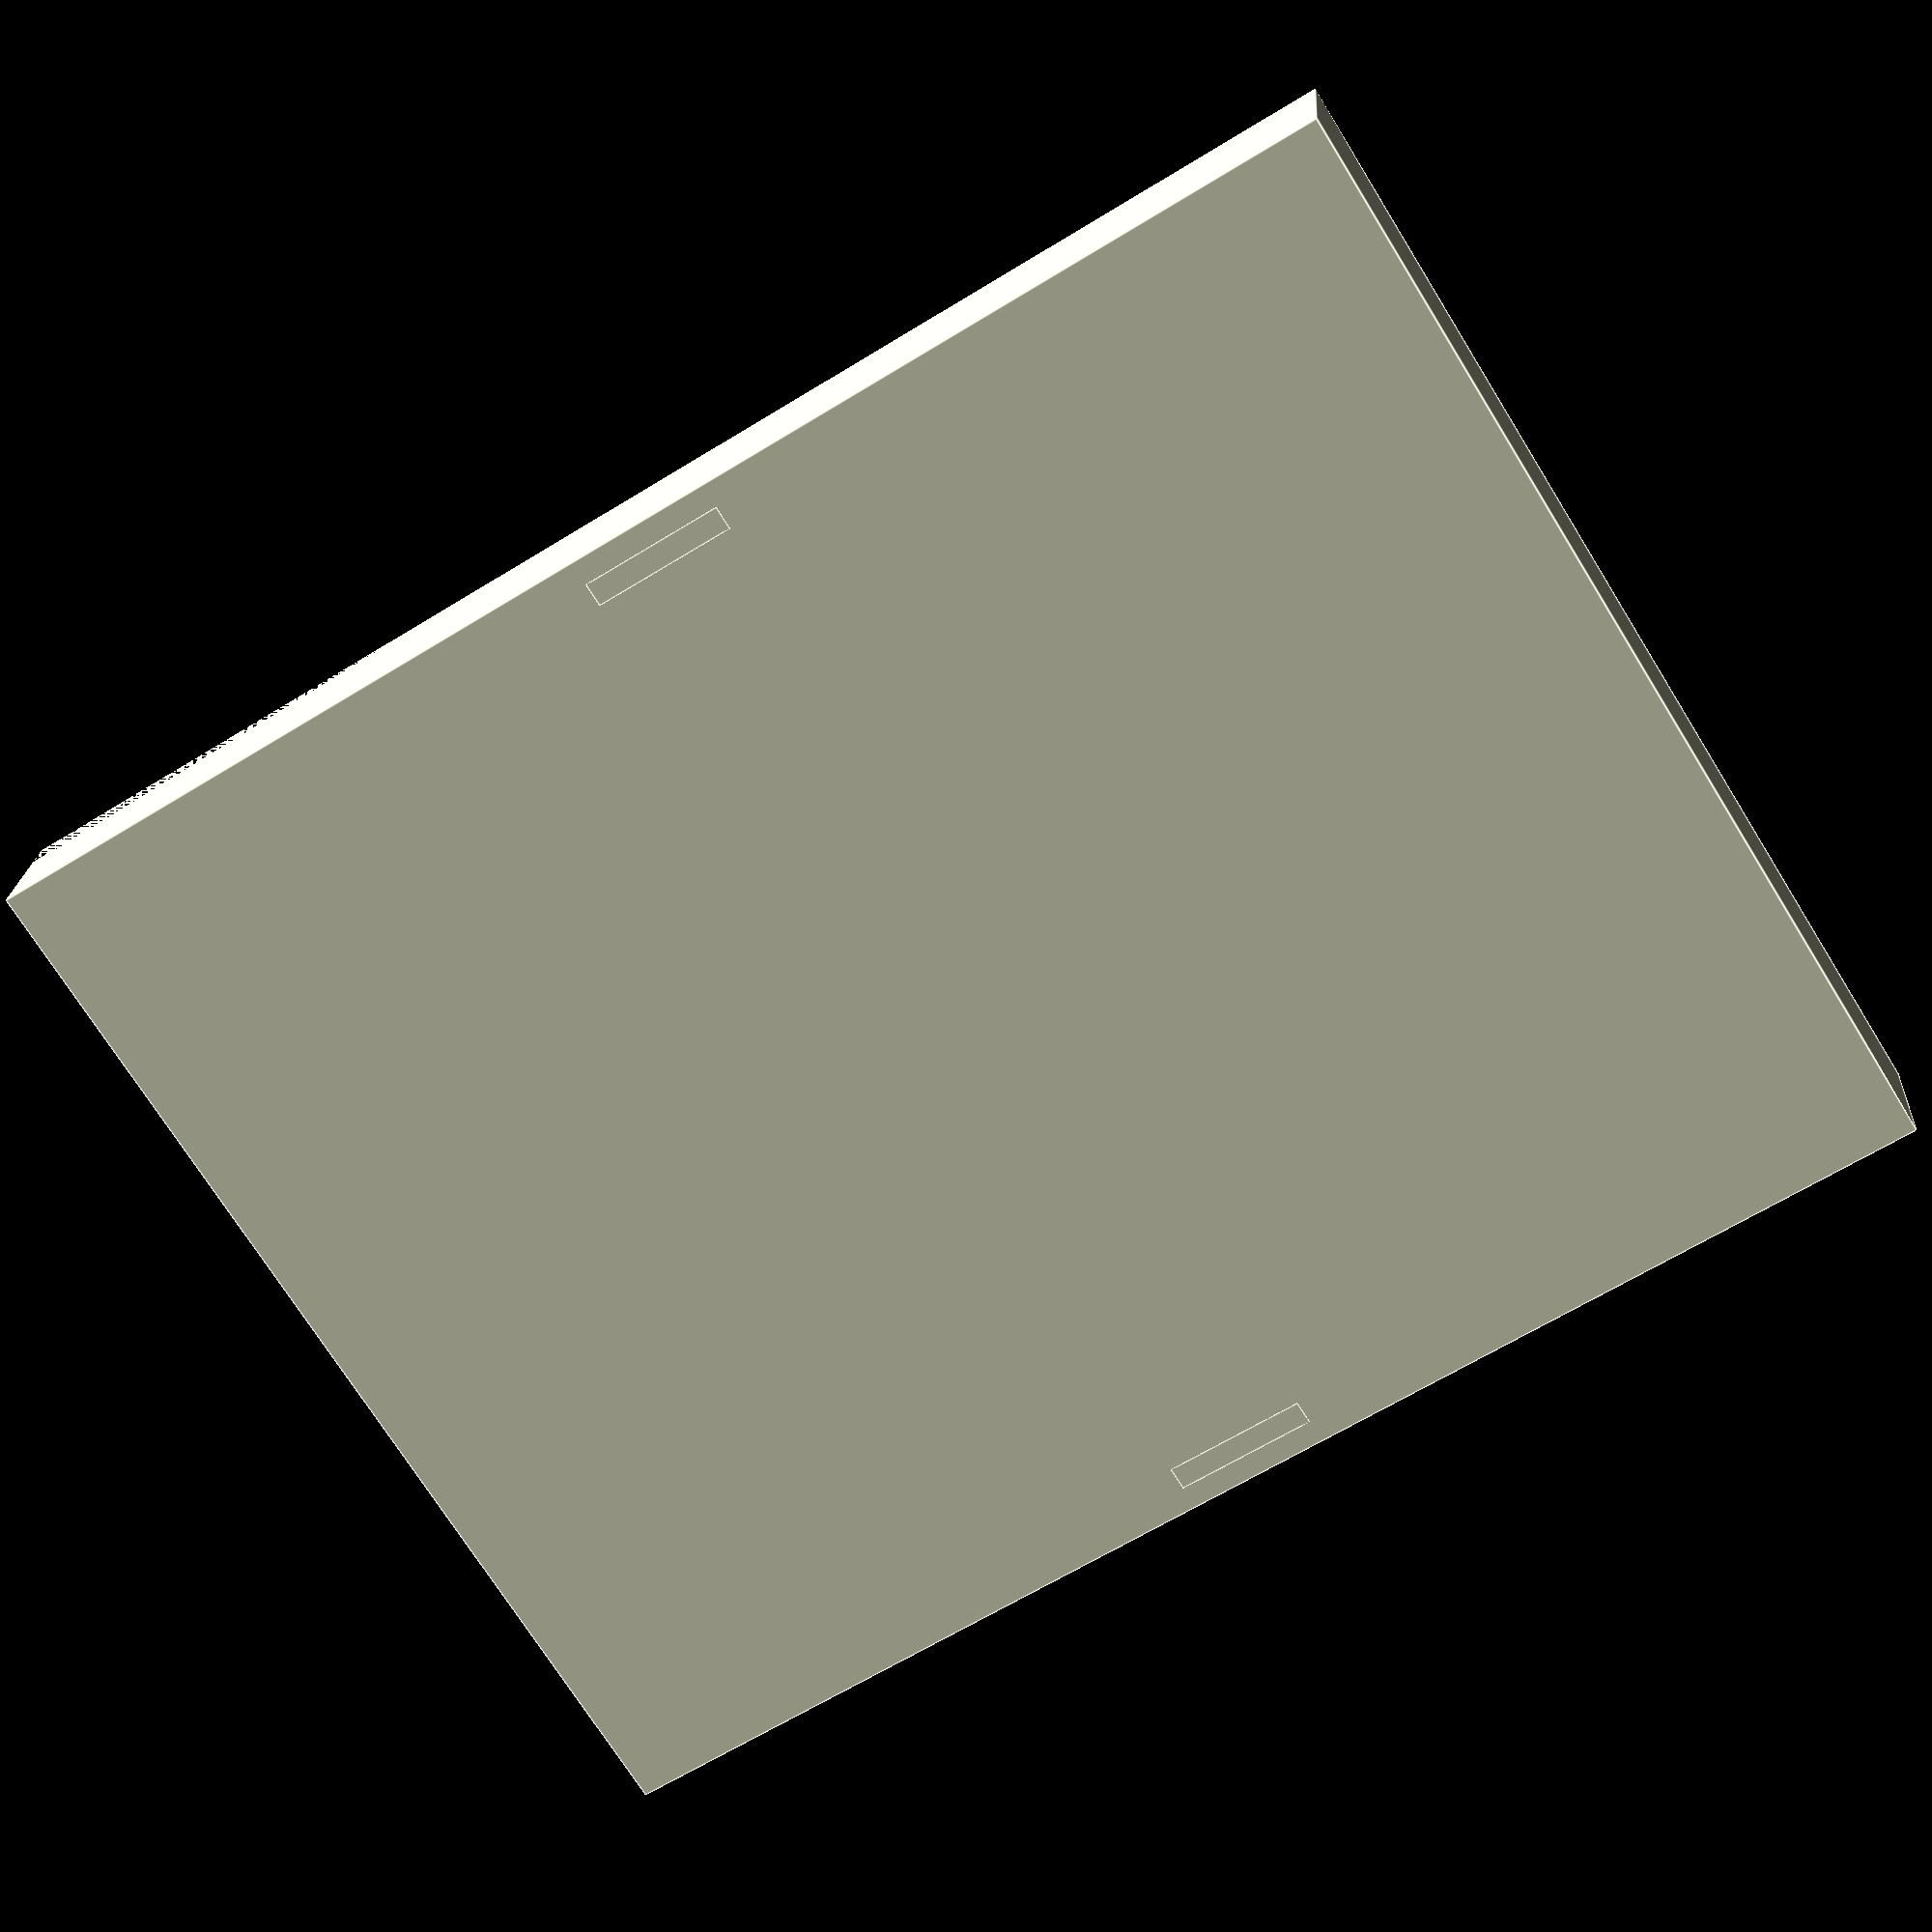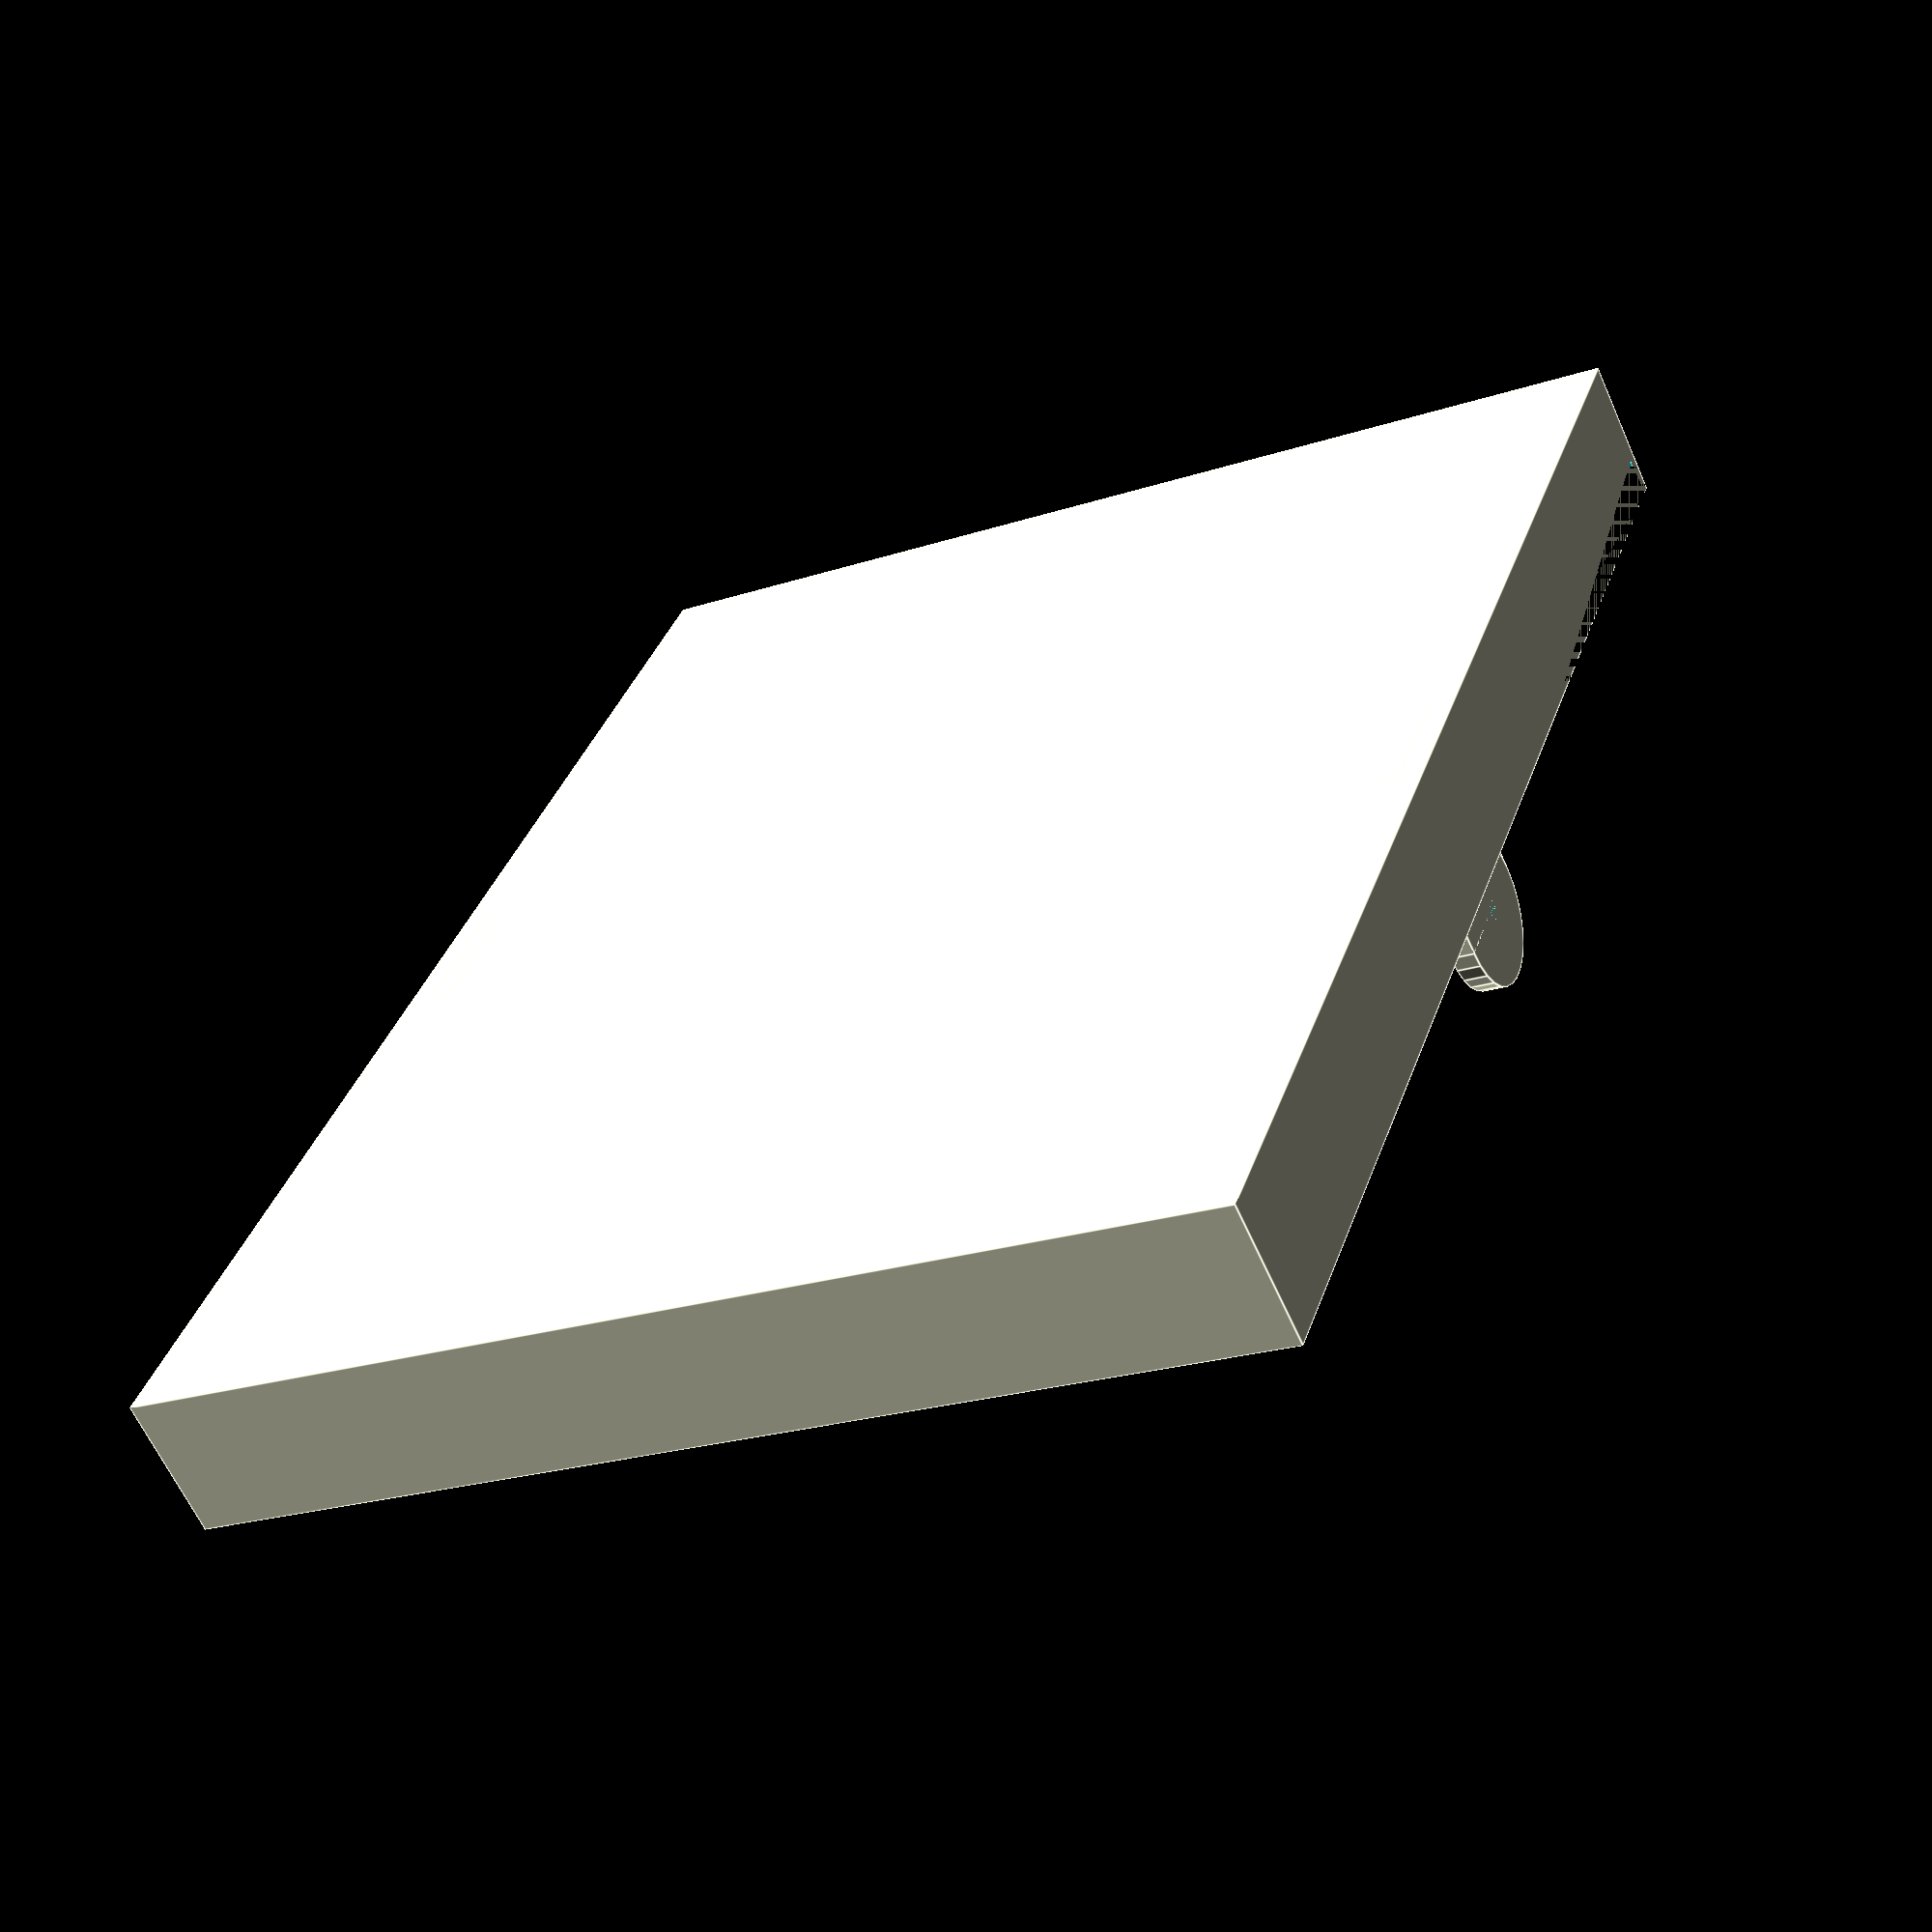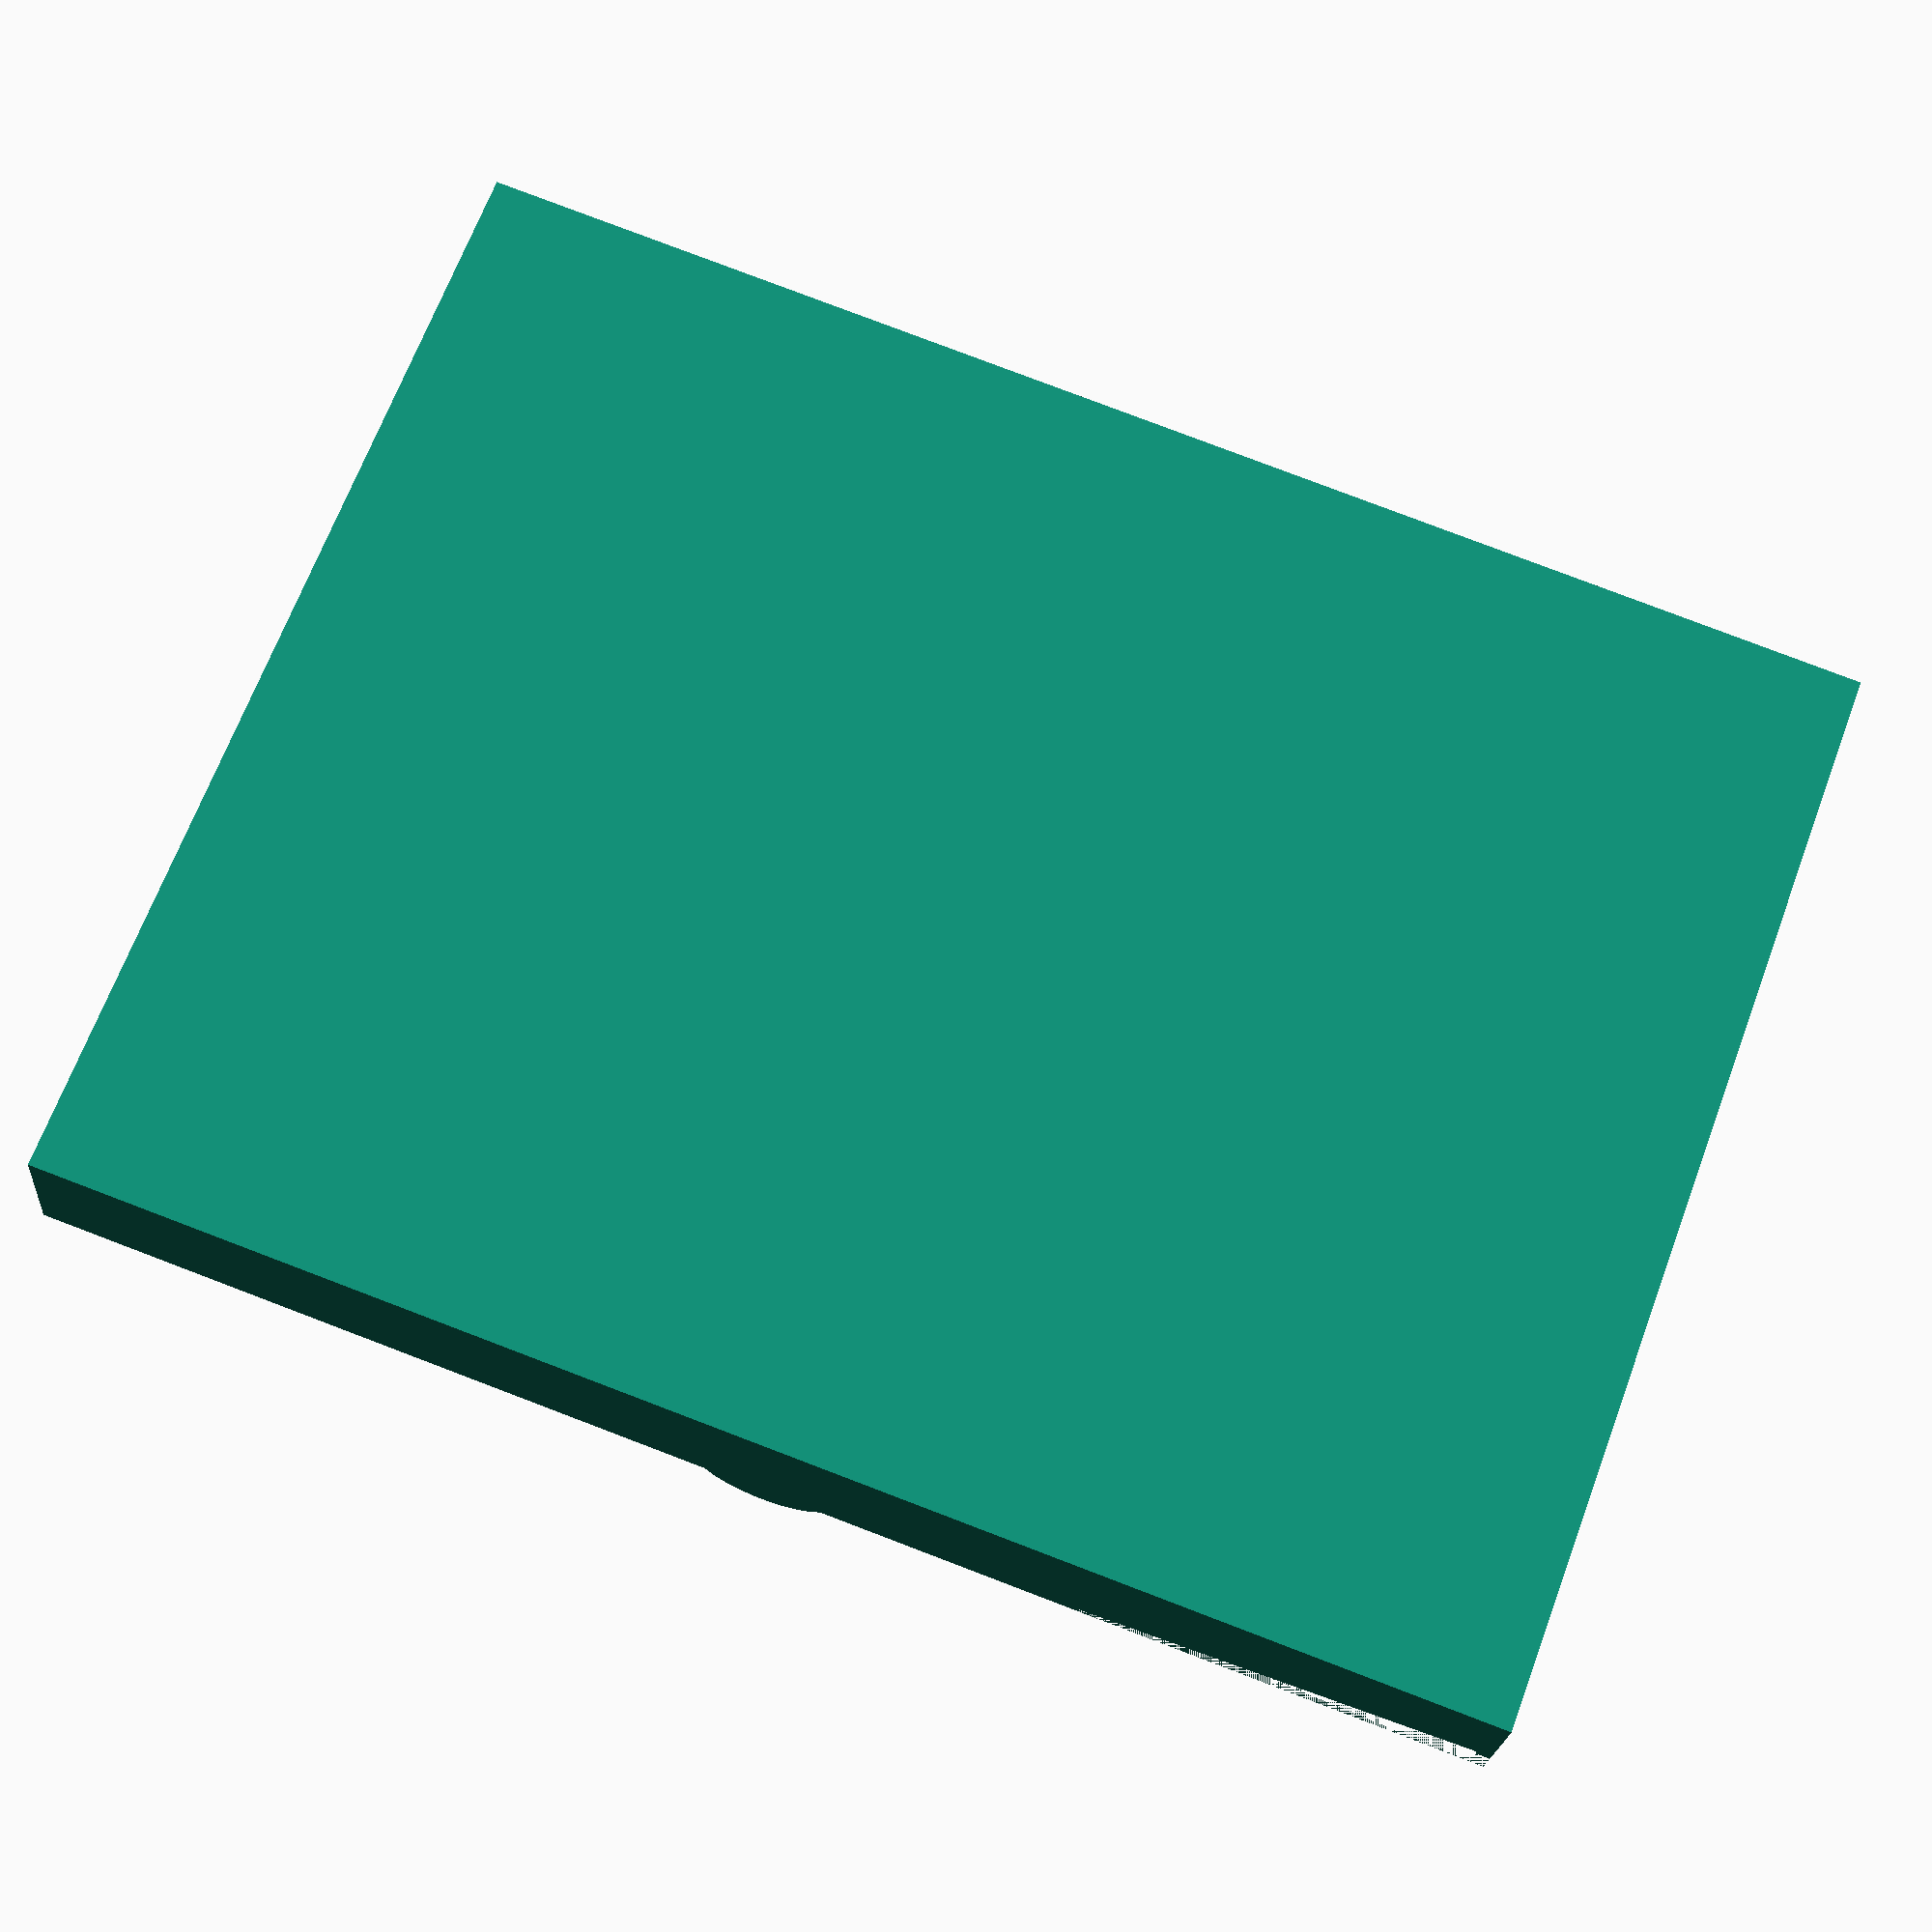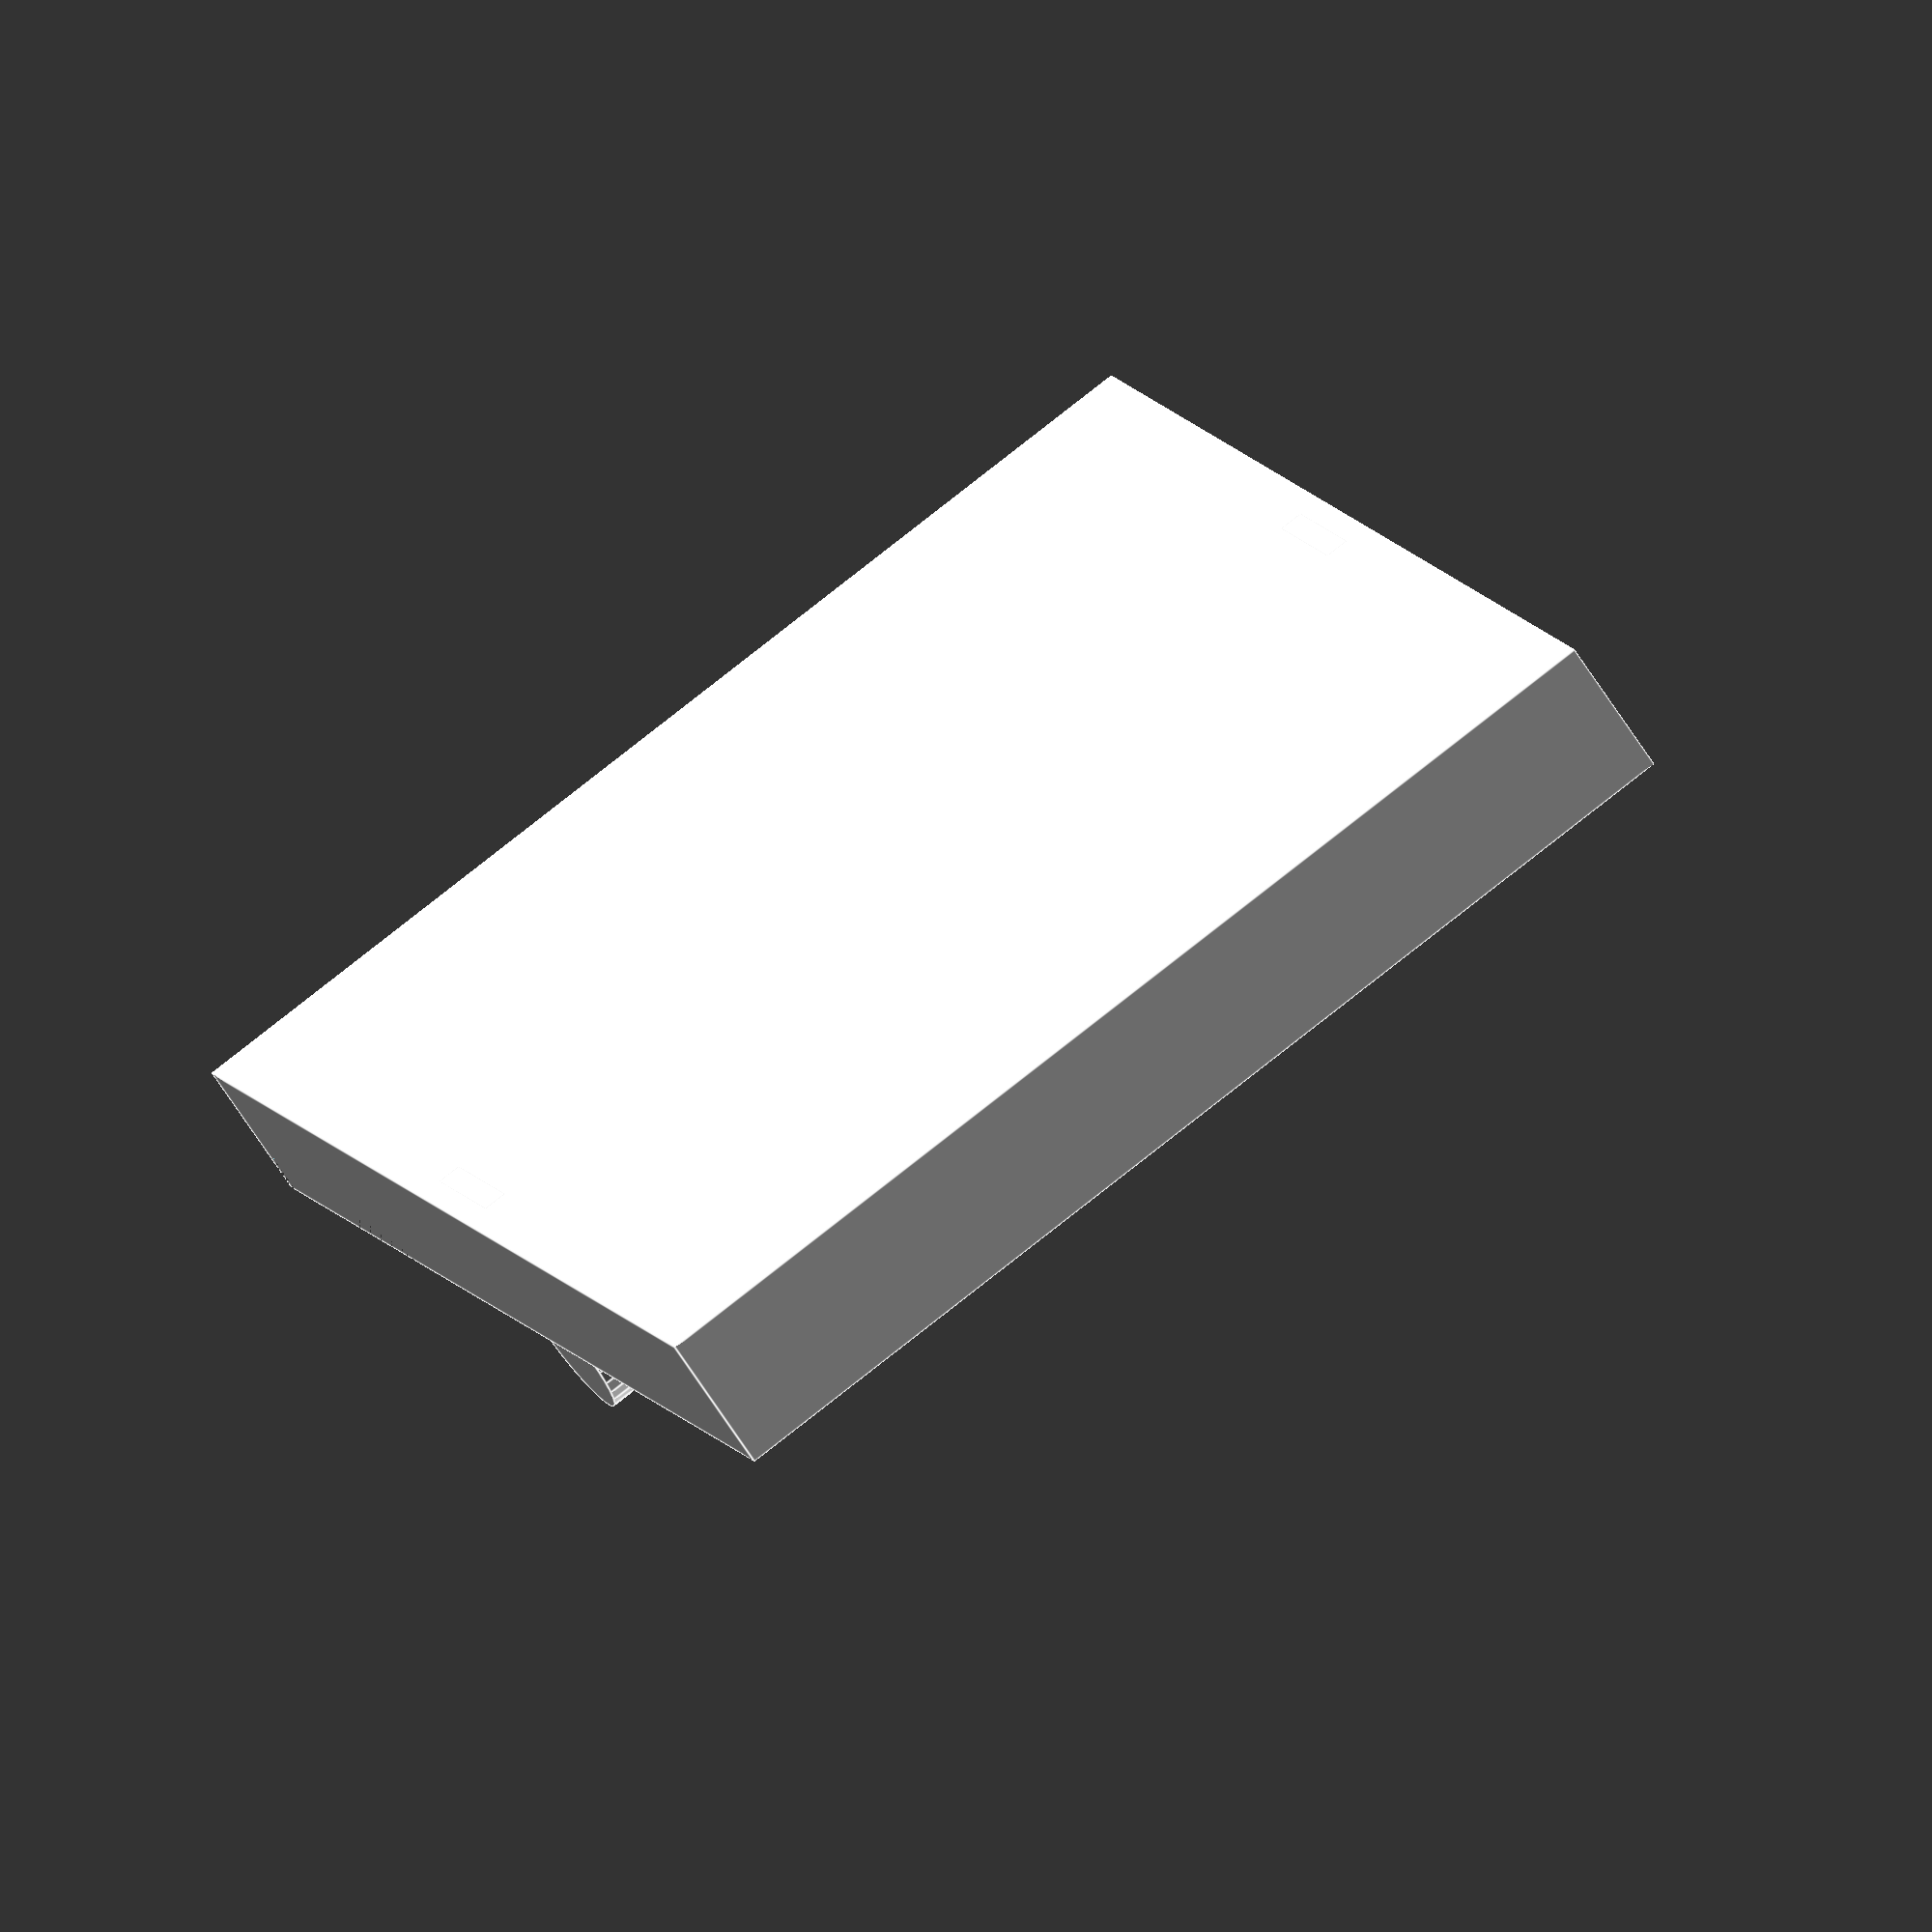
<openscad>
 module Case_bottom(){

    BASE_WIDTH = 300;
    BASE_DEPTH = 233;//210;
    BASE_HEIGHT = 5;
    BOTTOM_HEIGHT = 30; // TODO: Measure this.
    OUTER_WALL = 5;
    HINGE_BOLT_SHAFT_DIAMETER = 5;

    difference(){
        
        // Base cube
        cube([BASE_WIDTH,BASE_DEPTH,BOTTOM_HEIGHT]);
        
        // Cutout for electronics
        translate([OUTER_WALL, OUTER_WALL, BASE_HEIGHT]){
            cube([BASE_WIDTH-(OUTER_WALL*2),BASE_DEPTH-(OUTER_WALL*2),BOTTOM_HEIGHT+OUTER_WALL]);
        }
        
        // Cutout for keyboard
        translate([BASE_WIDTH-3, 0, 21.5]){
            rotate([5,0,90]){
                //color("green")
                //Keyboard();
                cube([233,81,BOTTOM_HEIGHT]);
            }
        }
        
        // Cut-off keyboard lip
        translate([BASE_WIDTH-3, 0, 23]){
            cube([20,233,10]);
        }
    }
    
    // Add hinge
    translate([(BASE_WIDTH/2)-15,OUTER_WALL,0]){
        difference(){
            union(){
                cube([BOTTOM_HEIGHT,OUTER_WALL,(BOTTOM_HEIGHT*1.5)-OUTER_WALL]);
                translate([BOTTOM_HEIGHT/2,0,(BOTTOM_HEIGHT*1.5)-OUTER_WALL]){
                    rotate([-90,0,0]){
                        cylinder(r=BOTTOM_HEIGHT/2,h=OUTER_WALL);
                    }
                }
            }
            translate([BOTTOM_HEIGHT/2,0,(BOTTOM_HEIGHT*1.5)-OUTER_WALL]){
                rotate([-90,0,0]){
                    cylinder(r=HINGE_BOLT_SHAFT_DIAMETER/2,h=OUTER_WALL);
                }
            }
        }
    }
    translate([(BASE_WIDTH/2)-15,BASE_DEPTH-(OUTER_WALL*2),0]){
        difference(){
            union(){
                cube([BOTTOM_HEIGHT,OUTER_WALL,(BOTTOM_HEIGHT*1.5)-OUTER_WALL]);
                translate([BOTTOM_HEIGHT/2,0,(BOTTOM_HEIGHT*1.5)-OUTER_WALL]){
                    rotate([-90,0,0]){
                        cylinder(r=BOTTOM_HEIGHT/2,h=OUTER_WALL);
                    }
                }
            }
            translate([BOTTOM_HEIGHT/2,0,(BOTTOM_HEIGHT*1.5)-OUTER_WALL]){
                rotate([-90,0,0]){
                    cylinder(r=HINGE_BOLT_SHAFT_DIAMETER/2,h=OUTER_WALL);
                }
            }
        }
    }
}

Case_bottom();
</openscad>
<views>
elev=339.4 azim=31.8 roll=183.4 proj=p view=edges
elev=62.4 azim=250.8 roll=203.9 proj=p view=edges
elev=201.5 azim=339.6 roll=4.4 proj=p view=wireframe
elev=66.6 azim=291.8 roll=212.6 proj=o view=edges
</views>
